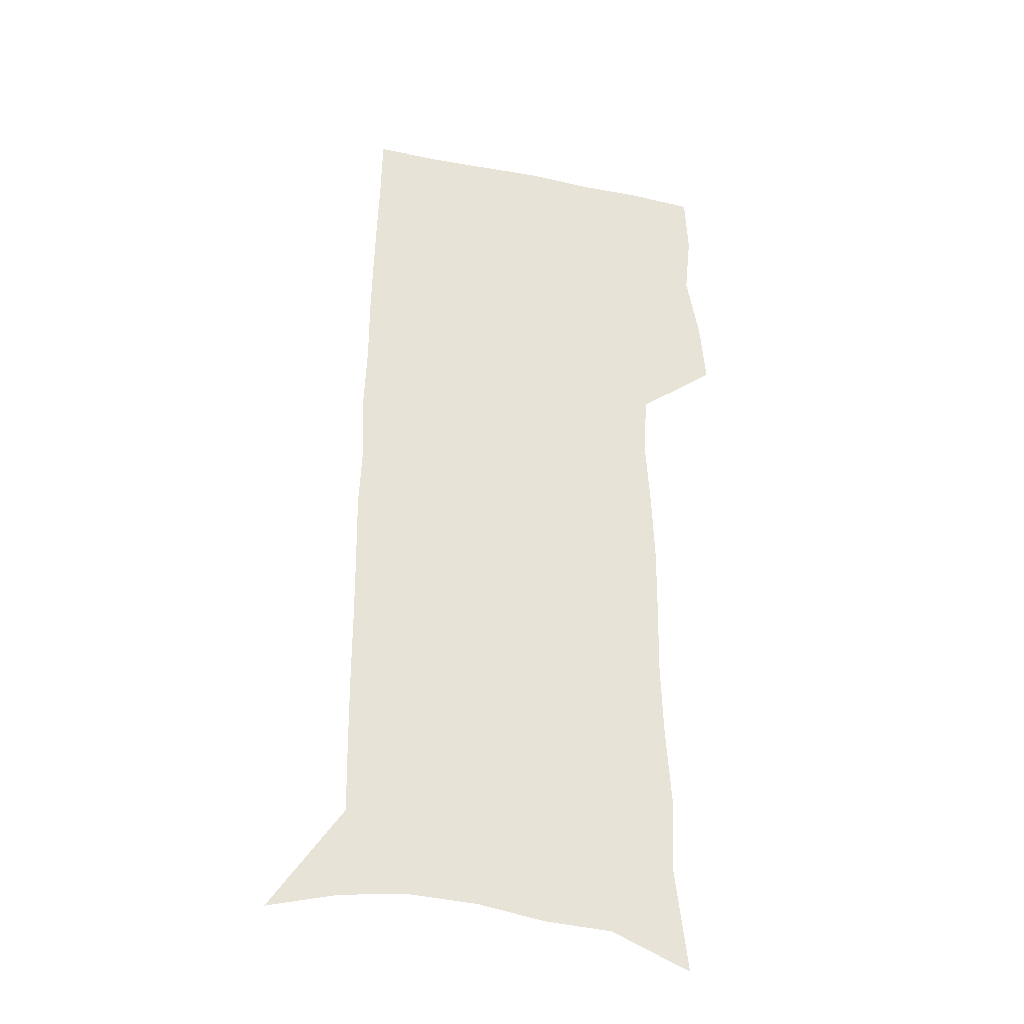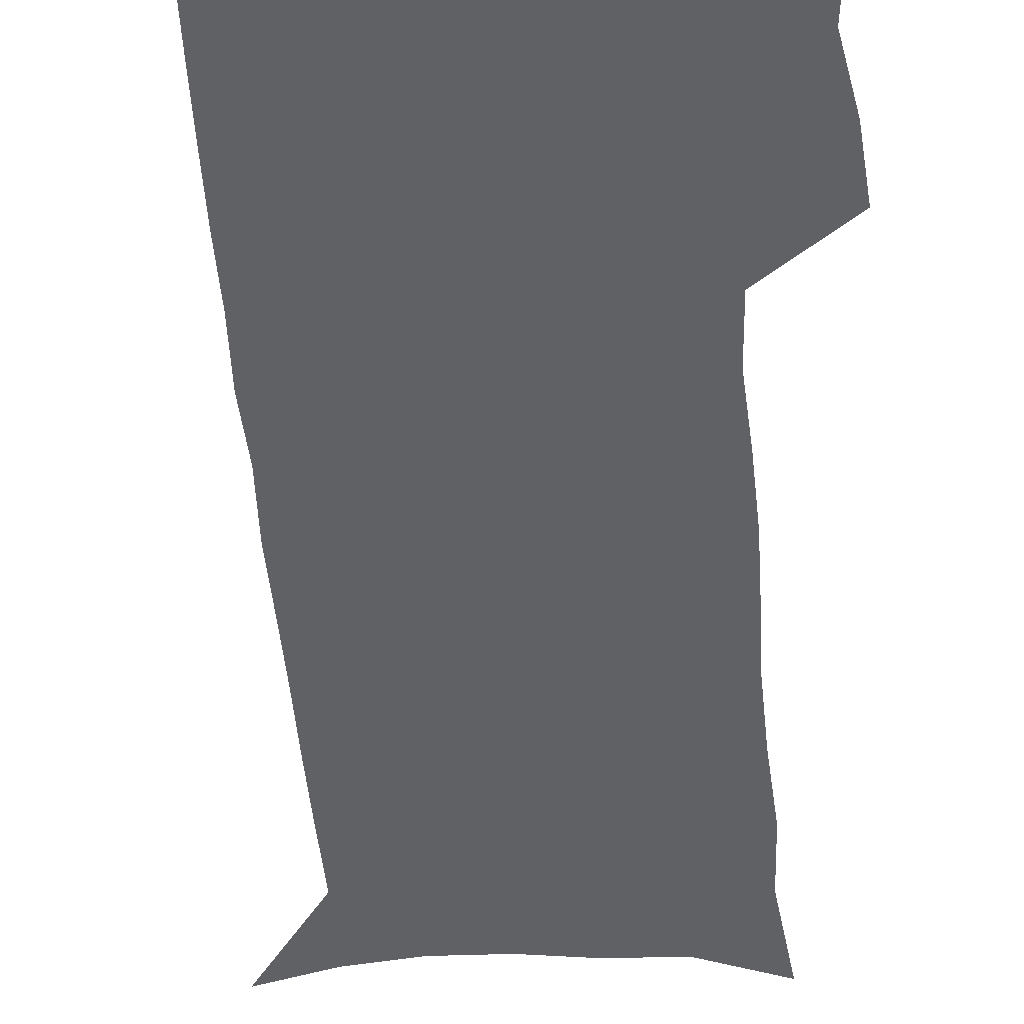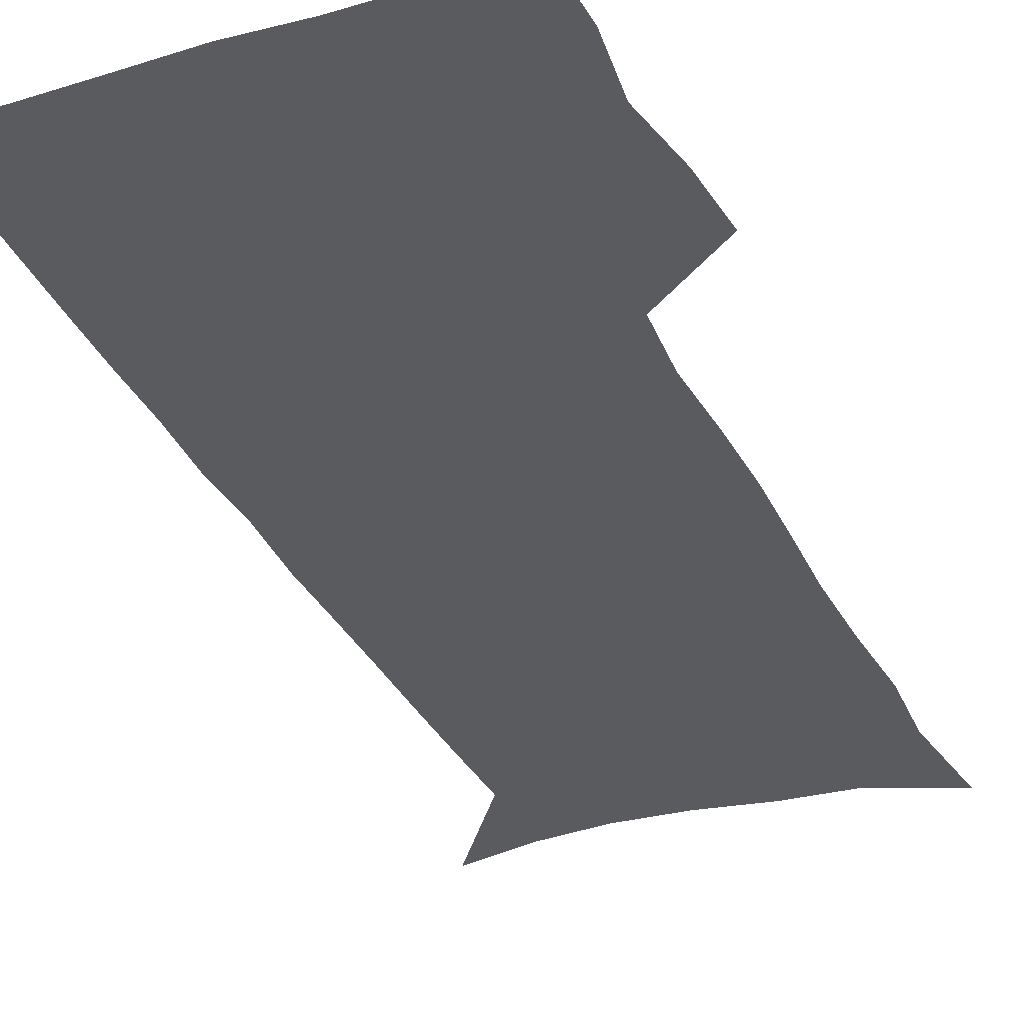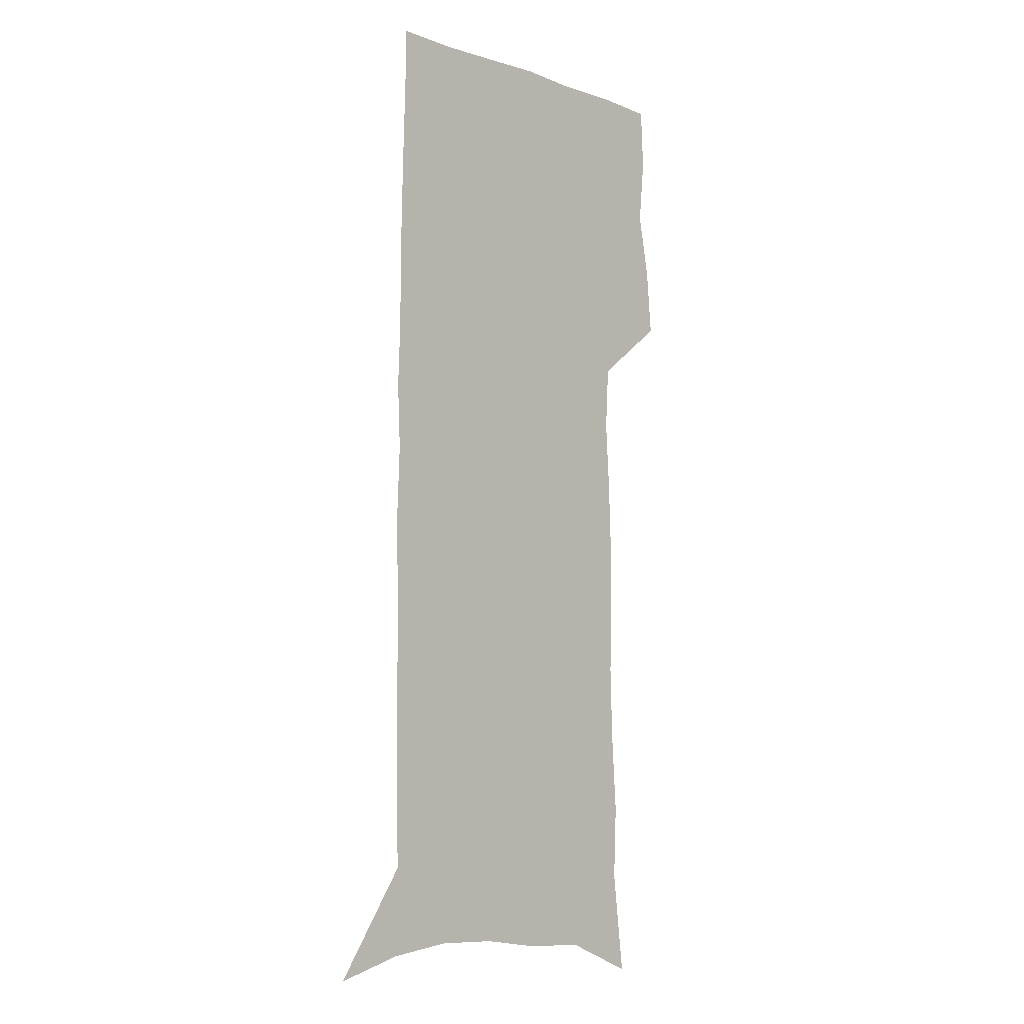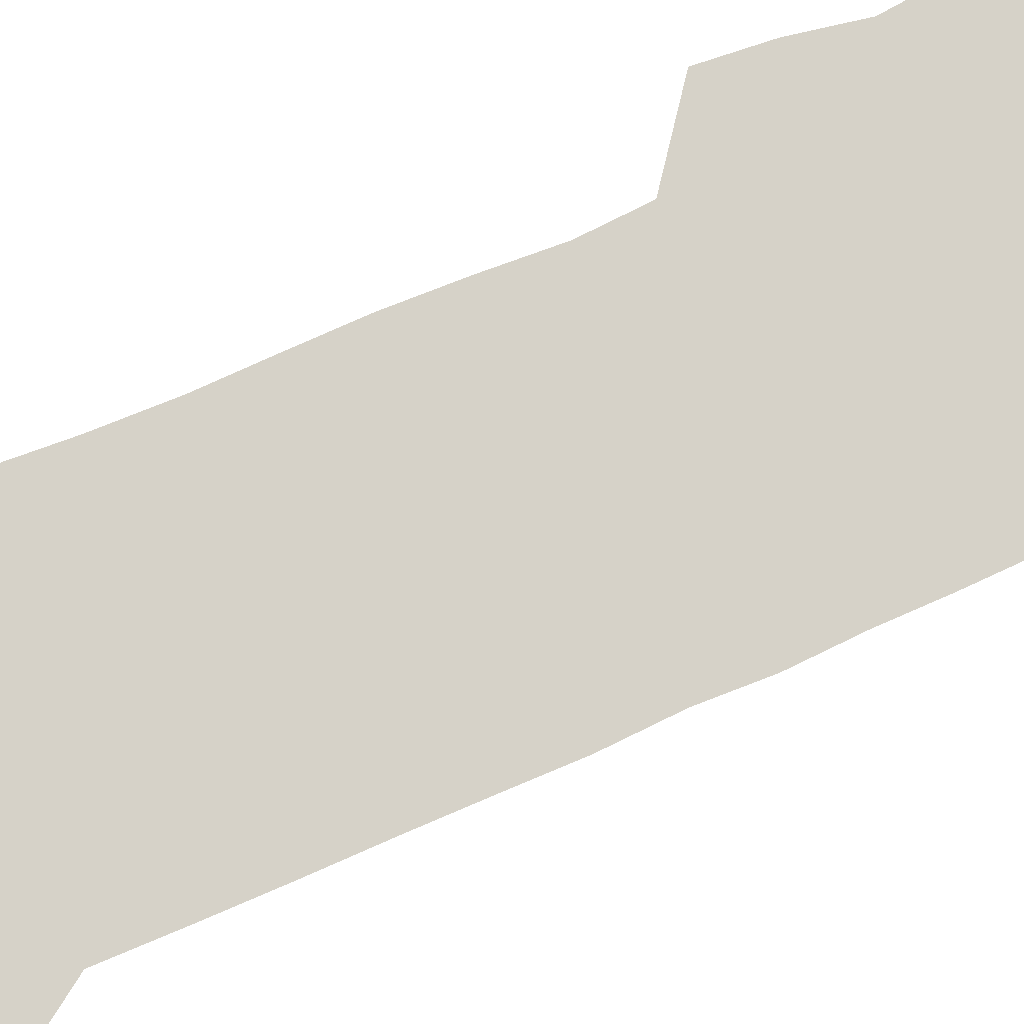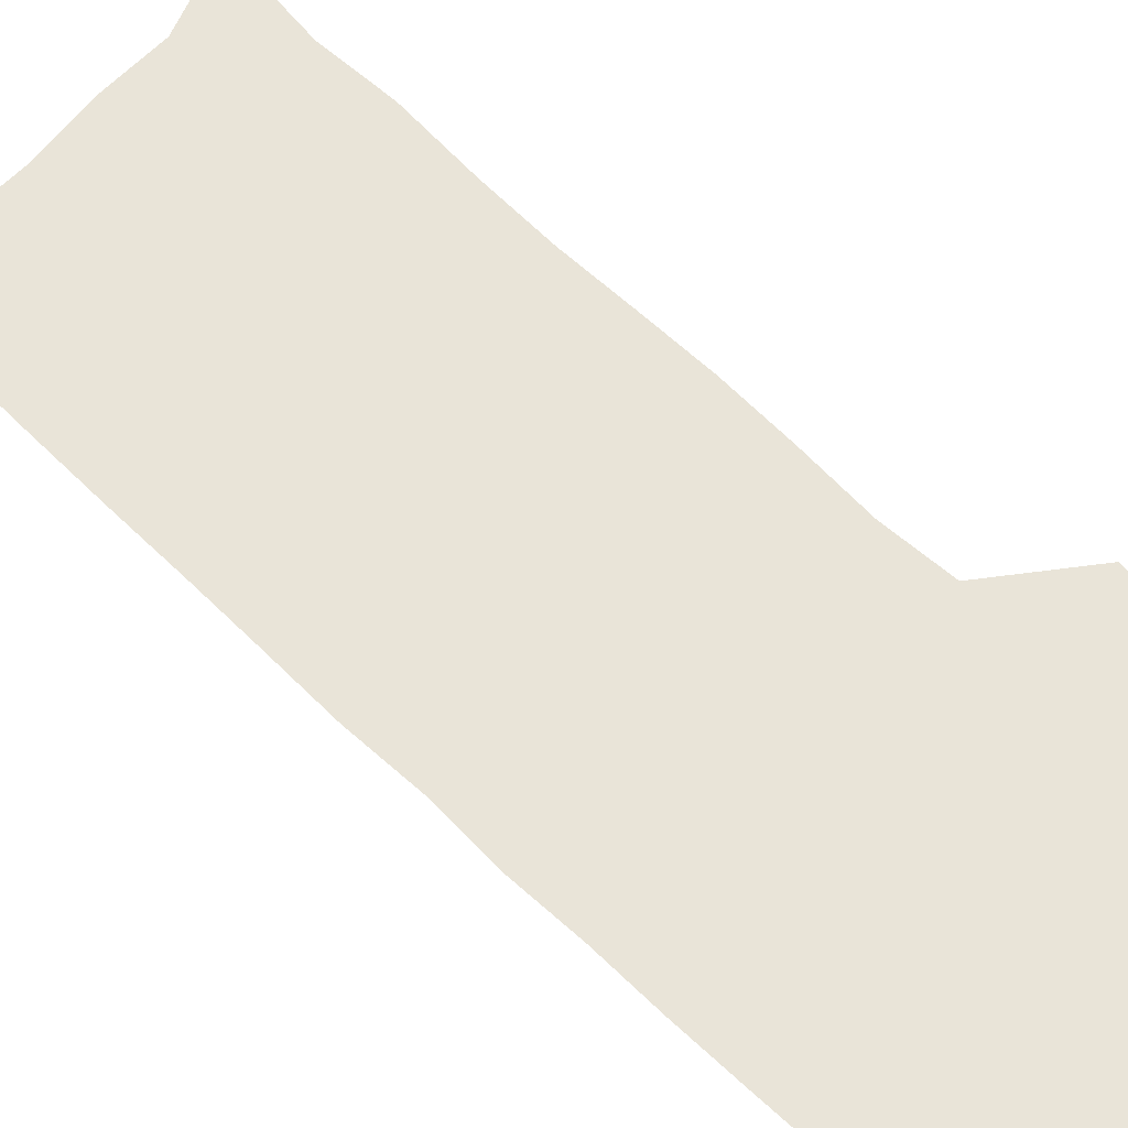
<metadata>
{"format":"obj","ext":"obj","renderer":"f3d","projection":"perspective","resolution":1024,"background":"white","views":[{"elev":-33.6,"azim":164.7,"up":"+Y"},{"elev":-47.4,"azim":-175.6,"up":"+Z"},{"elev":-32.3,"azim":-157.9,"up":"+Z"},{"elev":-6.5,"azim":133.8,"up":"+Y"},{"elev":77.8,"azim":66.4,"up":"+Z"},{"elev":60.0,"azim":135.0,"up":"+Z"}]}
</metadata>
<code>
v 478.2 447.3 0
v 480.8 476.5 0
v 486.3 506.4 0
v 483.4 535.5 0
v 484.8 563.2 0
v 504.5 120.5 0
v 510 166.6 0
v 508.6 199.3 0
v 511 235.2 0
v 512 268.4 0
v 511.4 299.3 0
v 511.2 330.1 0
v 512.3 361.3 0
v 514.3 392.6 0
v 512.7 421.2 0
v 516.3 450.9 0
v 514.4 478.5 0
v 517 506.6 0
v 516.9 534.1 0
v 513.4 564.5 0
v 539.4 135.1 0
v 542 176.3 0
v 544.3 213.4 0
v 544.6 245.5 0
v 544.1 276.1 0
v 544.3 306.9 0
v 544.2 337 0
v 544.1 366.5 0
v 544.4 395.8 0
v 545.8 424.9 0
v 546.6 452.8 0
v 546.3 479.7 0
v 546.3 506.6 0
v 546.7 532.8 0
v 542.8 564 0
v 568.9 136.4 0
v 571.3 181.2 0
v 573.7 220.8 0
v 573.3 249.8 0
v 573.2 280.5 0
v 573.2 310.6 0
v 573.2 340.4 0
v 573.4 369.8 0
v 573.8 398.5 0
v 574 426.3 0
v 574.5 453.9 0
v 573.8 480.4 0
v 573.8 507 0
v 573.3 533.6 0
v 570.8 565.2 0
v 598.8 141 0
v 599.9 186.3 0
v 600.5 219 0
v 600.6 249.4 0
v 600.7 282 0
v 600.7 311.2 0
v 600.8 342.9 0
v 600.8 371.1 0
v 601 398.8 0
v 601.1 426.4 0
v 600.9 454.2 0
v 600.7 480.8 0
v 600.5 507.4 0
v 600.2 533.4 0
v 599.1 564.1 0
v 628.2 142.2 0
v 628.2 181.7 0
v 628 217.4 0
v 628.2 249 0
v 628.2 280.3 0
v 628.5 310.1 0
v 628.1 341.2 0
v 627.9 370.3 0
v 628.3 398.1 0
v 628.6 426 0
v 628 454 0
v 627.8 481.1 0
v 627.6 508.1 0
v 627 535 0
v 627.2 563.1 0
v 657.8 138.8 0
v 657.2 177.2 0
v 657.8 210.6 0
v 658.1 242.9 0
v 658 274.7 0
v 658.3 305.3 0
v 658.8 335.6 0
v 657.5 366.7 0
v 658.8 395.2 0
v 657.6 424.6 0
v 657.7 452.9 0
v 657.1 481 0
v 656.4 508.8 0
v 655.5 536.3 0
v 655 563.7 0
v 689 130.5 0
v 691 571 0
v 691 601 0
f 15 16 1
f 1 16 2
f 16 17 2
f 2 17 3
f 17 18 3
f 3 18 4
f 18 19 4
f 4 19 5
f 19 20 5
f 6 21 7
f 21 22 7
f 7 22 8
f 22 23 8
f 8 23 9
f 23 24 9
f 9 24 10
f 24 25 10
f 10 25 11
f 25 26 11
f 11 26 12
f 26 27 12
f 12 27 13
f 27 28 13
f 13 28 14
f 28 29 14
f 14 29 15
f 29 30 15
f 15 30 16
f 30 31 16
f 16 31 17
f 31 32 17
f 17 32 18
f 32 33 18
f 18 33 19
f 33 34 19
f 19 34 20
f 34 35 20
f 21 36 22
f 36 37 22
f 22 37 23
f 37 38 23
f 23 38 24
f 38 39 24
f 24 39 25
f 39 40 25
f 25 40 26
f 40 41 26
f 26 41 27
f 41 42 27
f 27 42 28
f 42 43 28
f 28 43 29
f 43 44 29
f 29 44 30
f 44 45 30
f 30 45 31
f 45 46 31
f 31 46 32
f 46 47 32
f 32 47 33
f 47 48 33
f 33 48 34
f 48 49 34
f 34 49 35
f 49 50 35
f 36 51 37
f 51 52 37
f 37 52 38
f 52 53 38
f 38 53 39
f 53 54 39
f 39 54 40
f 54 55 40
f 40 55 41
f 55 56 41
f 41 56 42
f 56 57 42
f 42 57 43
f 57 58 43
f 43 58 44
f 58 59 44
f 44 59 45
f 59 60 45
f 45 60 46
f 60 61 46
f 46 61 47
f 61 62 47
f 47 62 48
f 62 63 48
f 48 63 49
f 63 64 49
f 49 64 50
f 64 65 50
f 51 66 52
f 66 67 52
f 52 67 53
f 67 68 53
f 53 68 54
f 68 69 54
f 54 69 55
f 69 70 55
f 55 70 56
f 70 71 56
f 56 71 57
f 71 72 57
f 57 72 58
f 72 73 58
f 58 73 59
f 73 74 59
f 59 74 60
f 74 75 60
f 60 75 61
f 75 76 61
f 61 76 62
f 76 77 62
f 62 77 63
f 77 78 63
f 63 78 64
f 78 79 64
f 64 79 65
f 79 80 65
f 66 81 67
f 81 82 67
f 67 82 68
f 82 83 68
f 68 83 69
f 83 84 69
f 69 84 70
f 84 85 70
f 70 85 71
f 85 86 71
f 71 86 72
f 86 87 72
f 72 87 73
f 87 88 73
f 73 88 74
f 88 89 74
f 74 89 75
f 89 90 75
f 75 90 76
f 90 91 76
f 76 91 77
f 91 92 77
f 77 92 78
f 92 93 78
f 78 93 79
f 93 94 79
f 79 94 80
f 94 95 80
f 81 96 82

</code>
